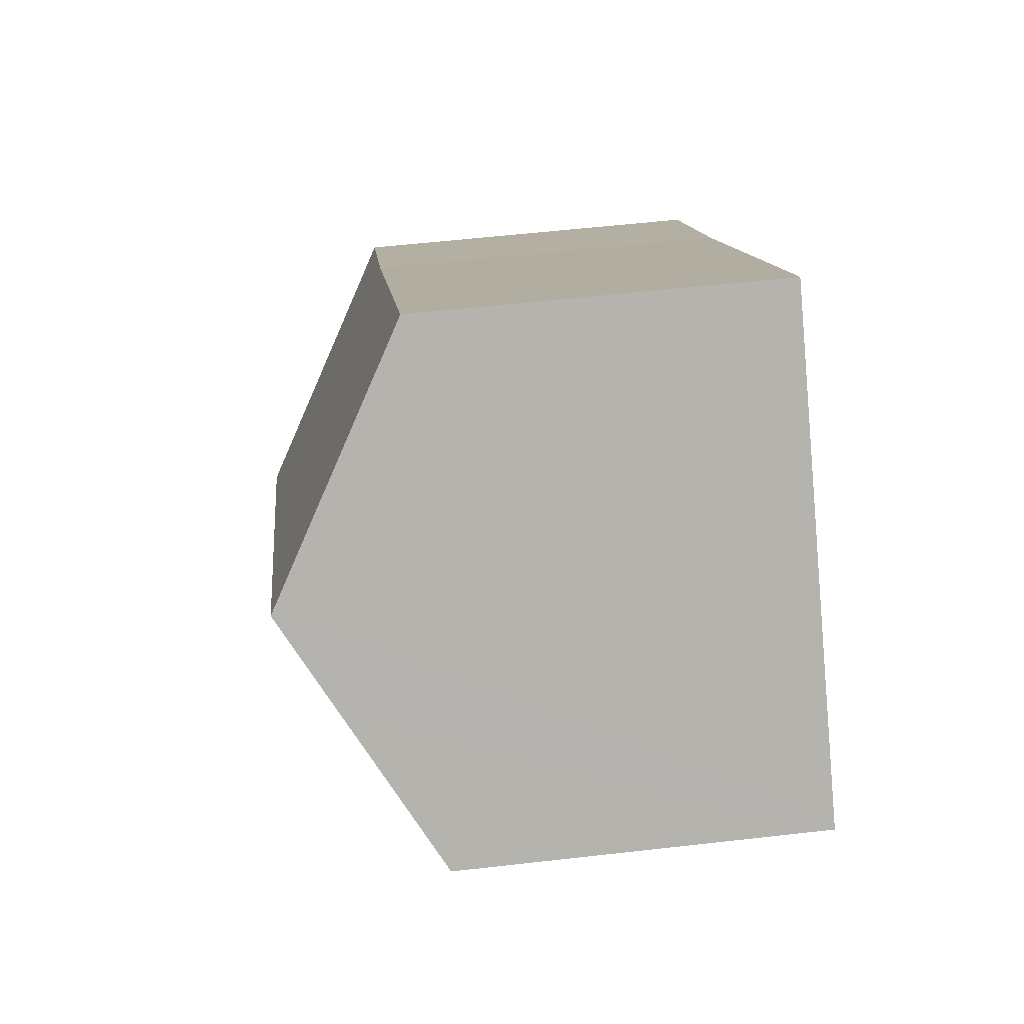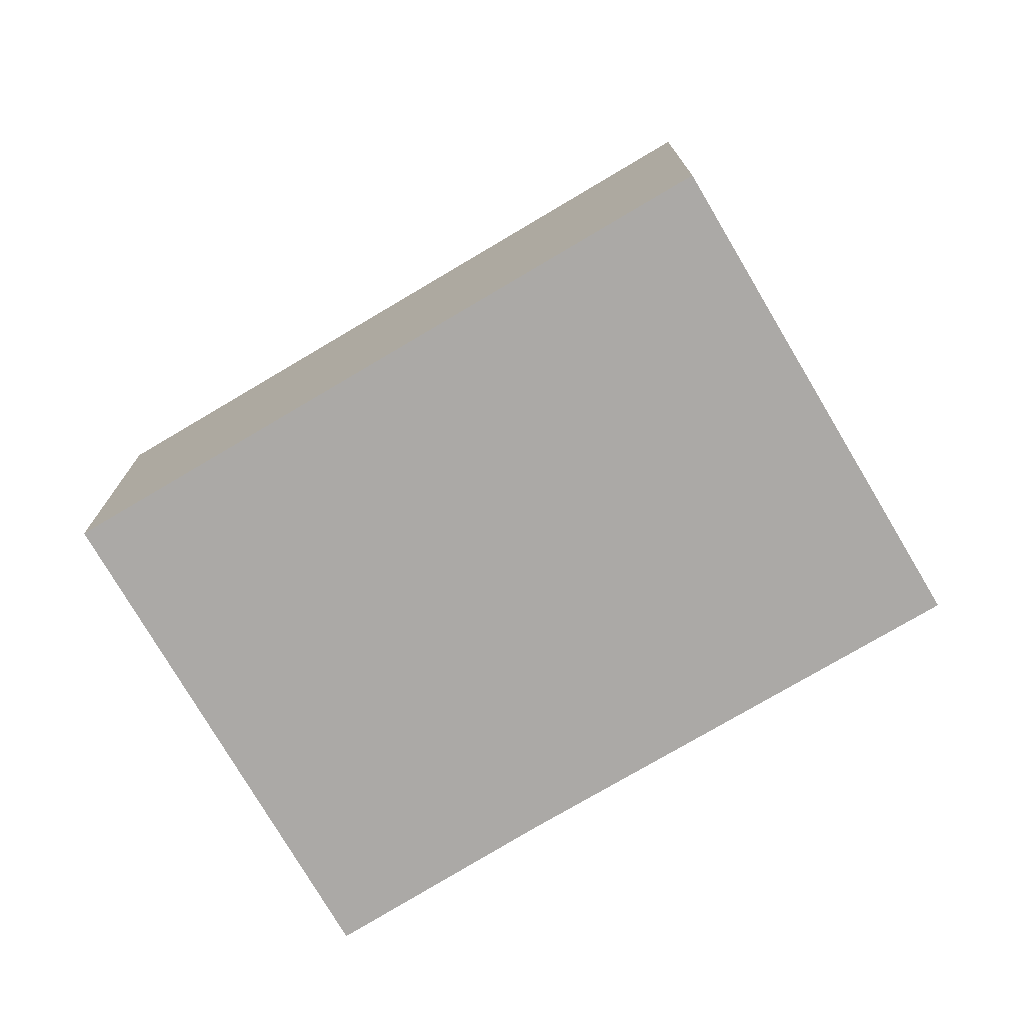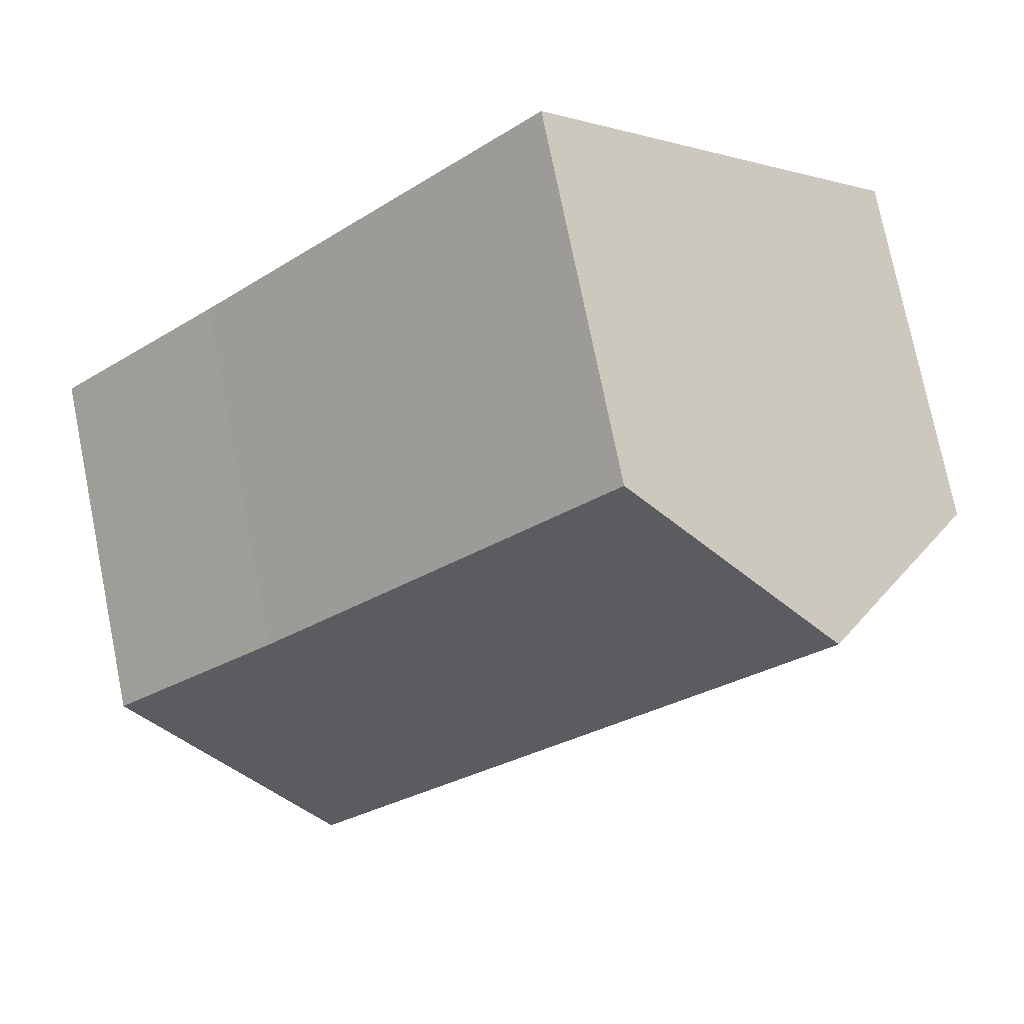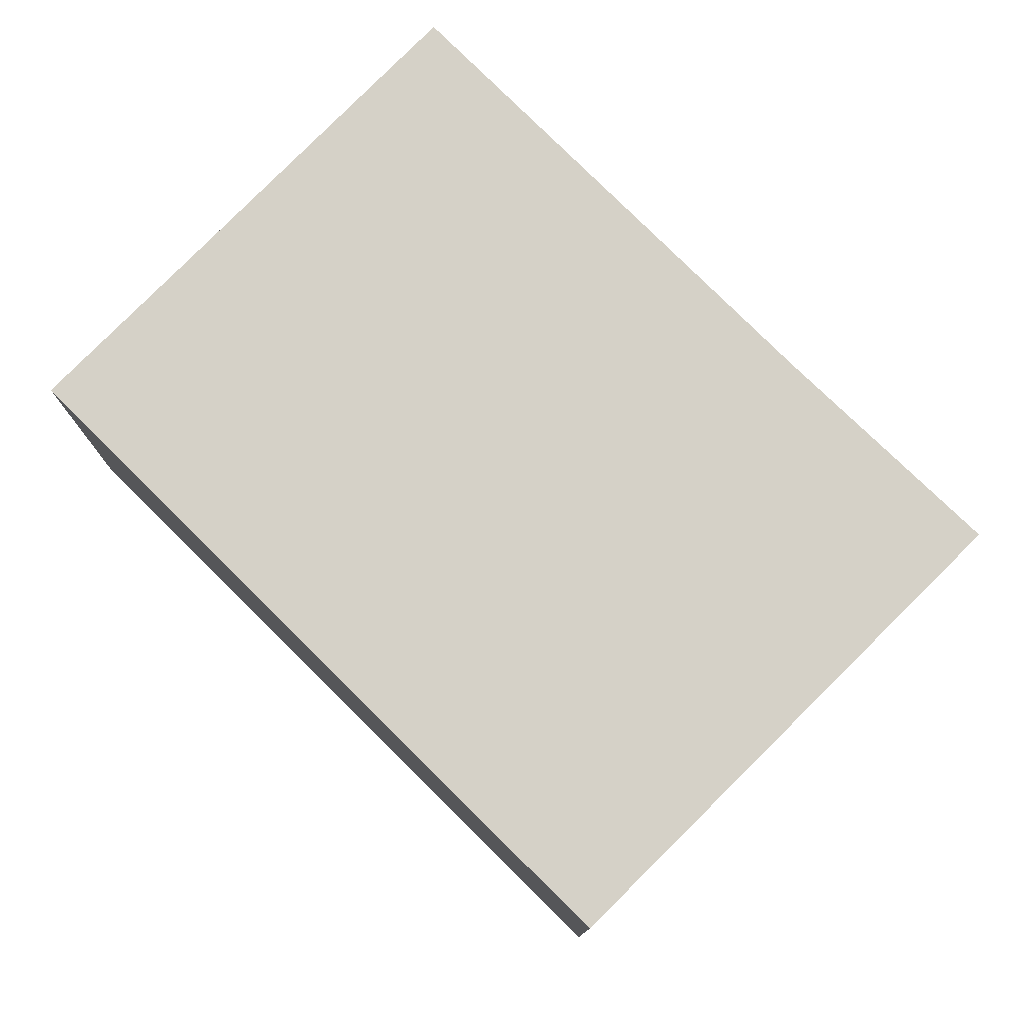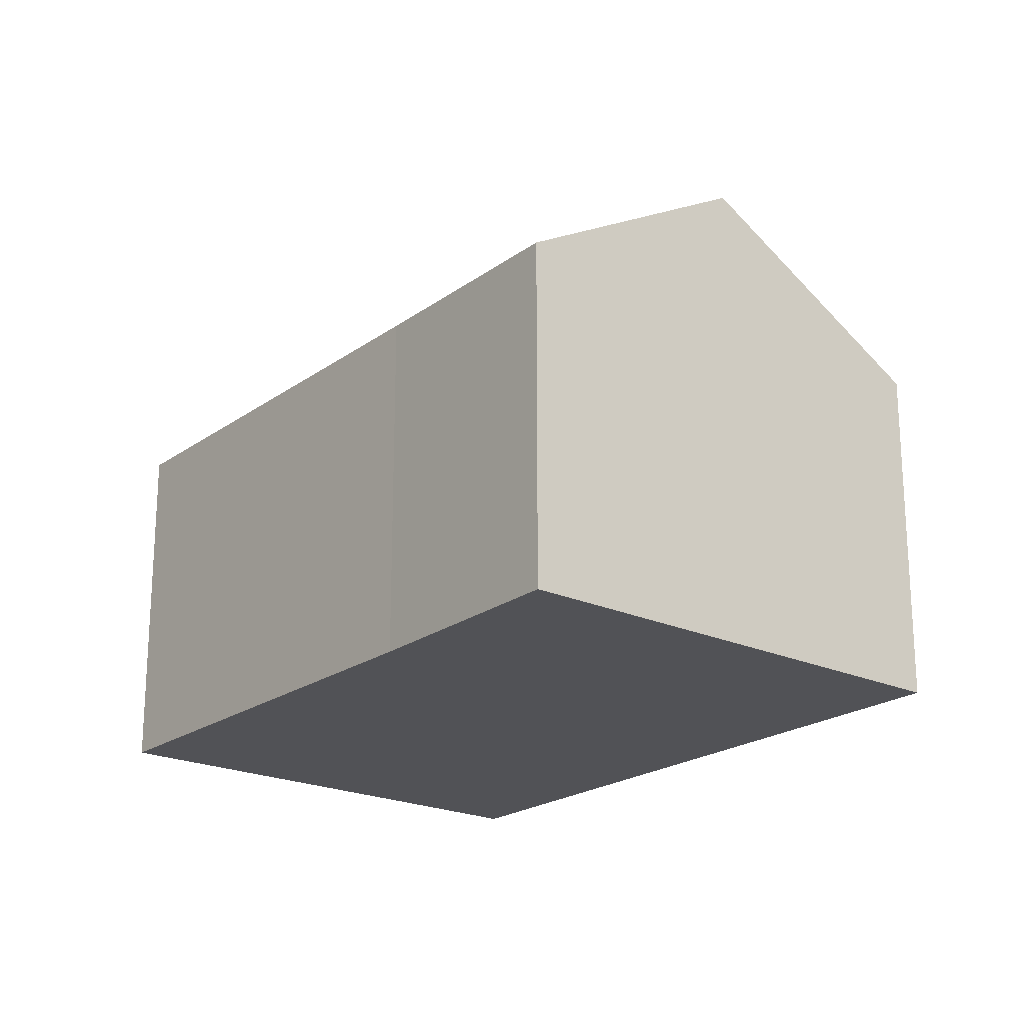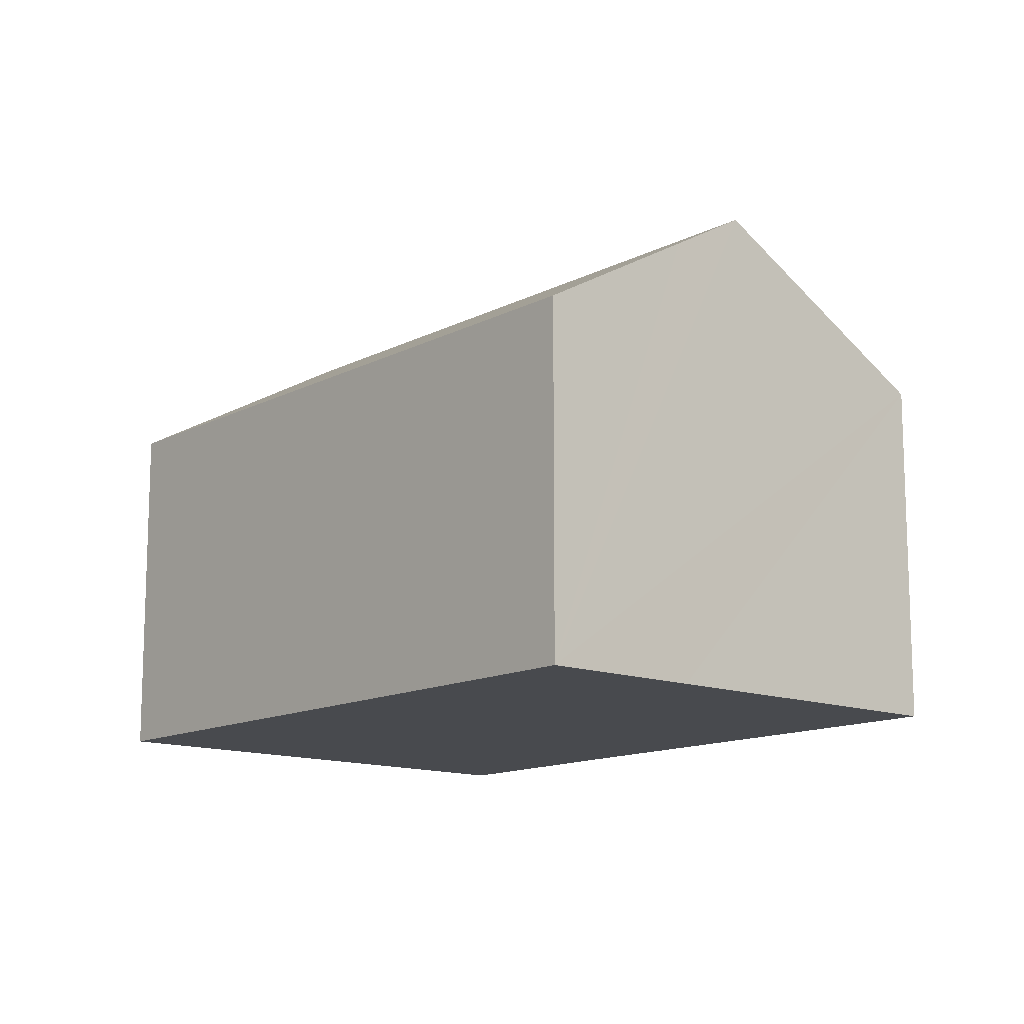
<metadata>
{"format":"obj","ext":"obj","renderer":"f3d","projection":"perspective","resolution":1024,"background":"white","views":[{"elev":55.4,"azim":-96.9,"up":"+Z"},{"elev":-75.5,"azim":-104.6,"up":"+Y"},{"elev":75.3,"azim":168.6,"up":"+Z"},{"elev":-11.0,"azim":-0.1,"up":"+Z"},{"elev":-21.3,"azim":96.0,"up":"+Y"},{"elev":-13.2,"azim":-86.1,"up":"+Y"}]}
</metadata>
<code>
v  6.995 7.873 7.078
v  14.48 10.38 -6.703
v  3.761 10.38 3.8
v  7.548 7.446 7.636
v  14.74 7.478 0.507
v  18.31 7.446 -2.906
v  10.63 7.422 -10.53
v  2.523 9.419 2.545
v  0 7.47 4.574e-16
v  14.74 -3.104e-17 0.507
v  7.548 -4.676e-16 7.636
v  18.31 1.779e-16 -2.906
v  14.48 4.104e-16 -6.703
v  10.63 6.449e-16 -10.53
v  0 0 0
v  2.523 -1.558e-16 2.545
v  3.761 -2.327e-16 3.8
v  6.995 -4.334e-16 7.078
g defaultobject
f 1 2 3
f 2 1 4
f 2 4 5
f 2 5 6
f 7 3 2
f 3 7 8
f 8 7 9
f 4 10 5
f 10 4 11
f 10 6 5
f 6 10 12
f 12 2 6
f 2 12 7
f 7 12 13
f 7 13 14
f 7 15 9
f 15 7 14
f 15 8 9
f 8 15 3
f 3 15 1
f 1 15 4
f 4 15 16
f 4 16 17
f 4 17 18
f 4 18 11
f 10 13 12
f 13 10 14
f 14 10 11
f 14 11 16
f 14 16 15
f 16 11 18
f 16 18 17

</code>
